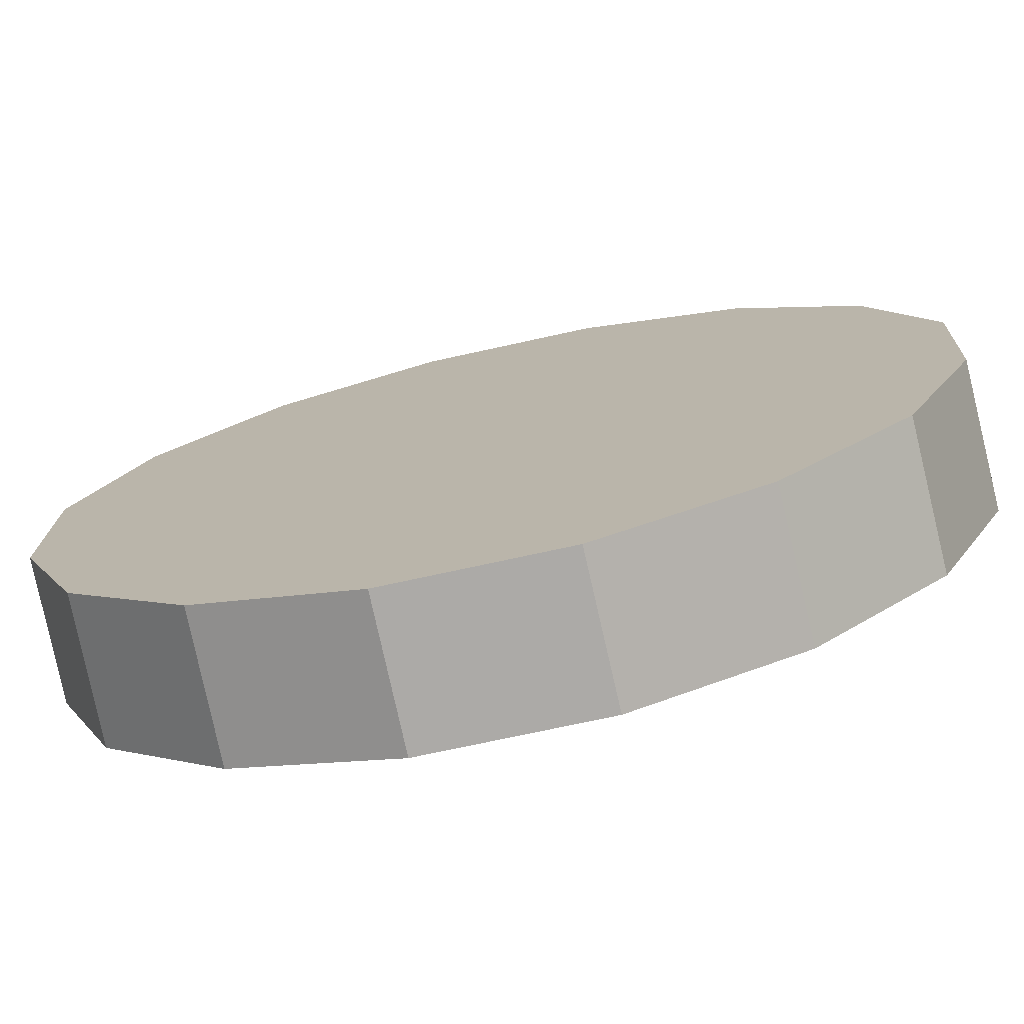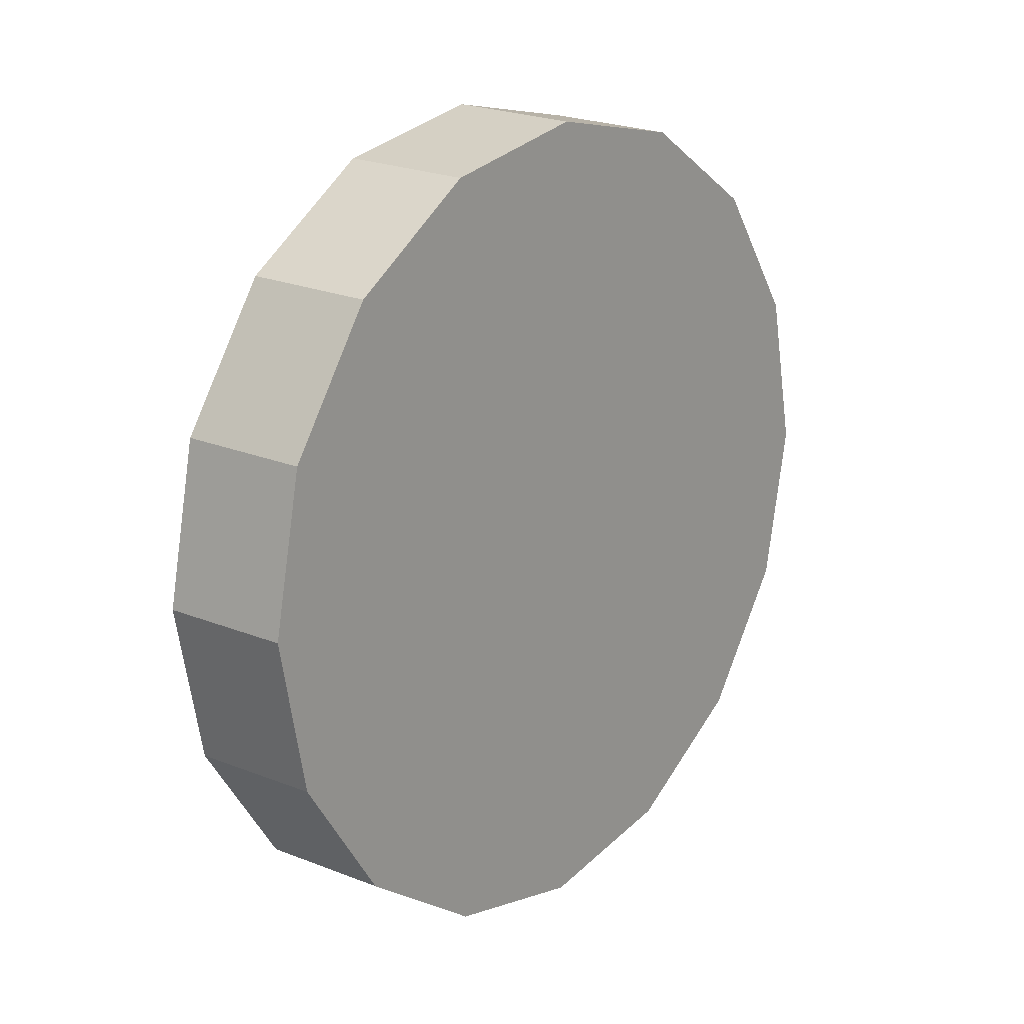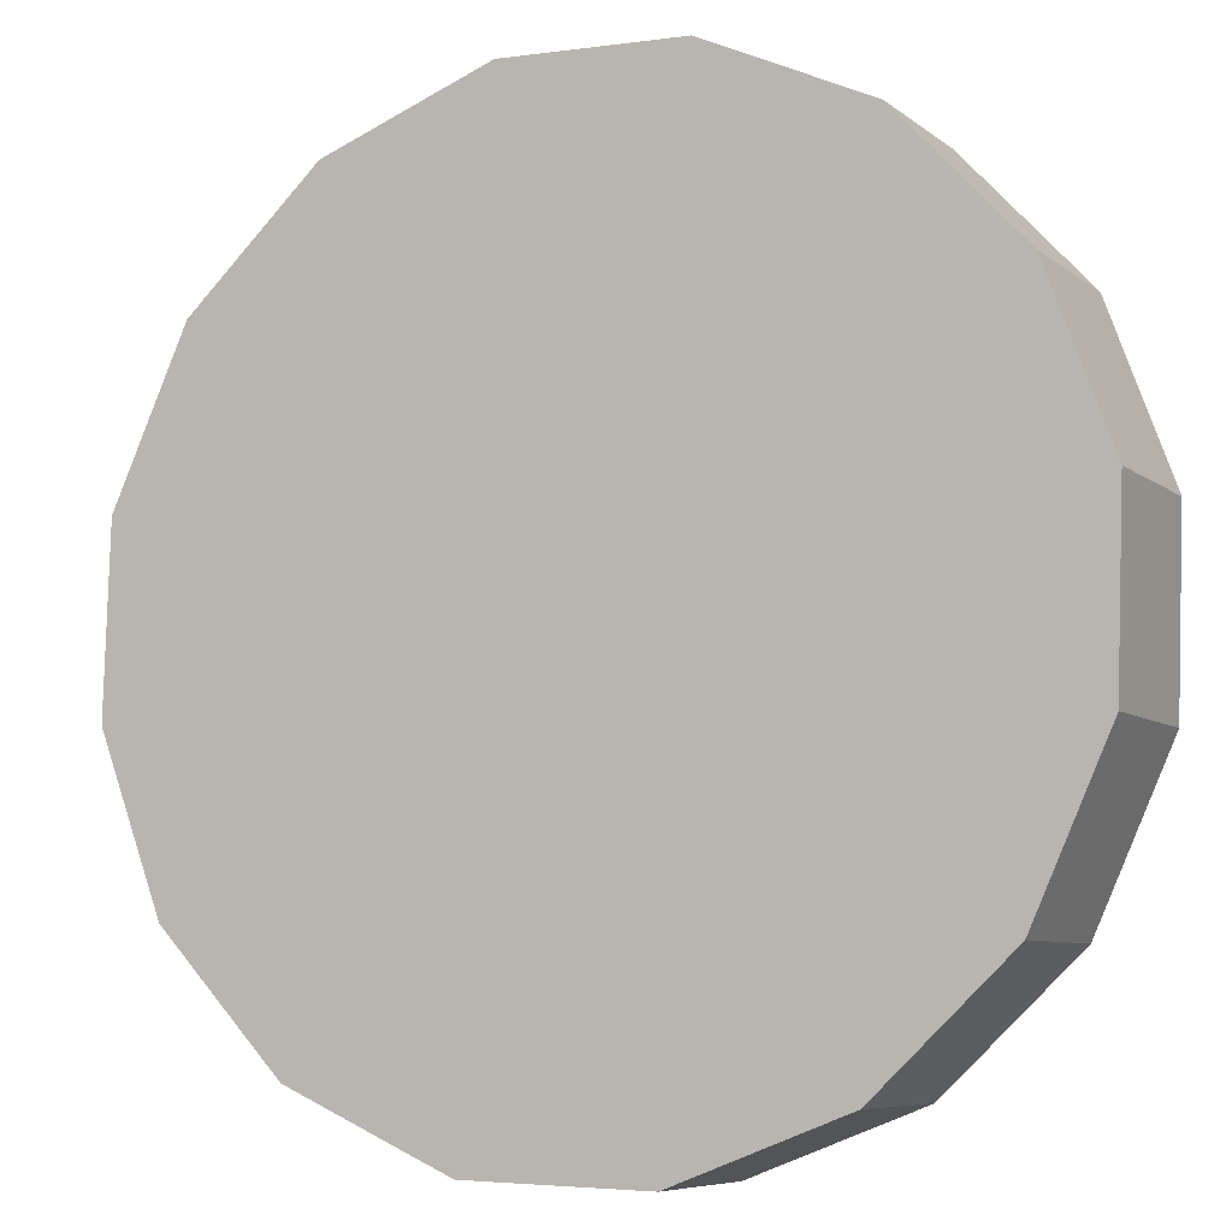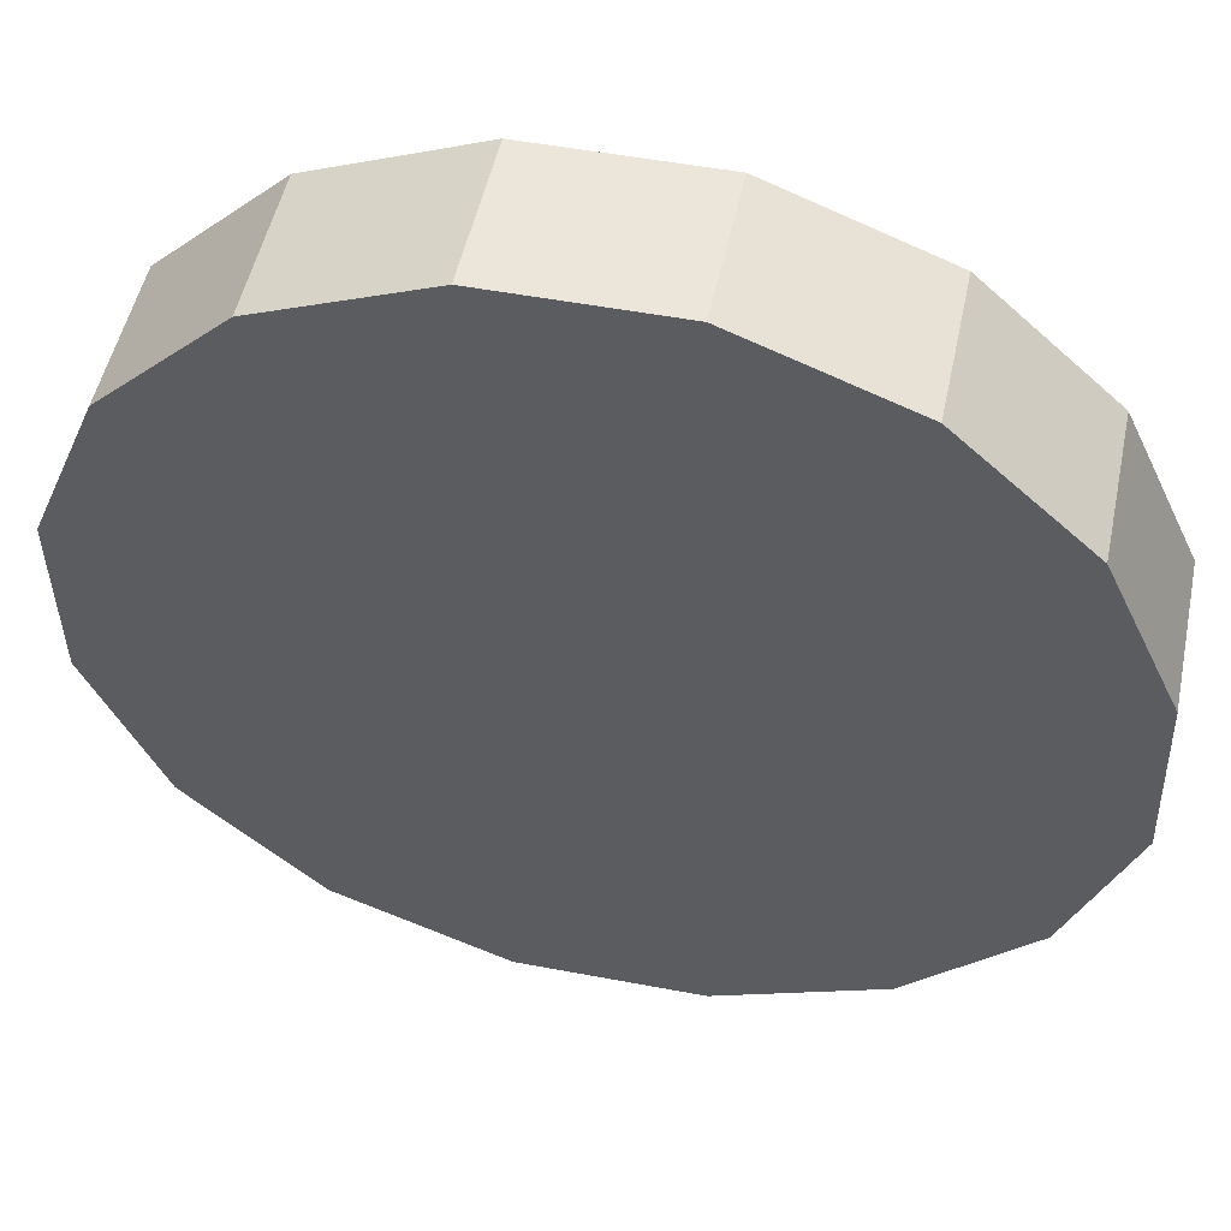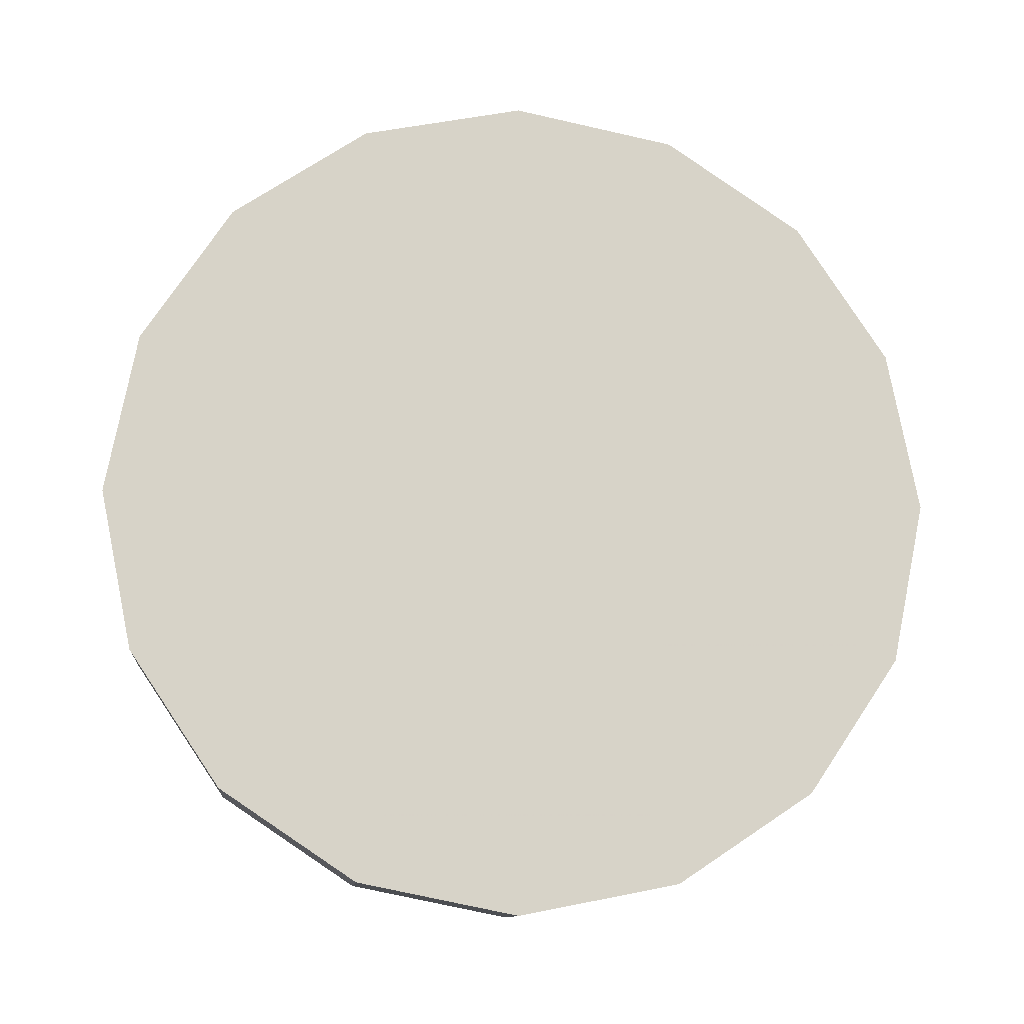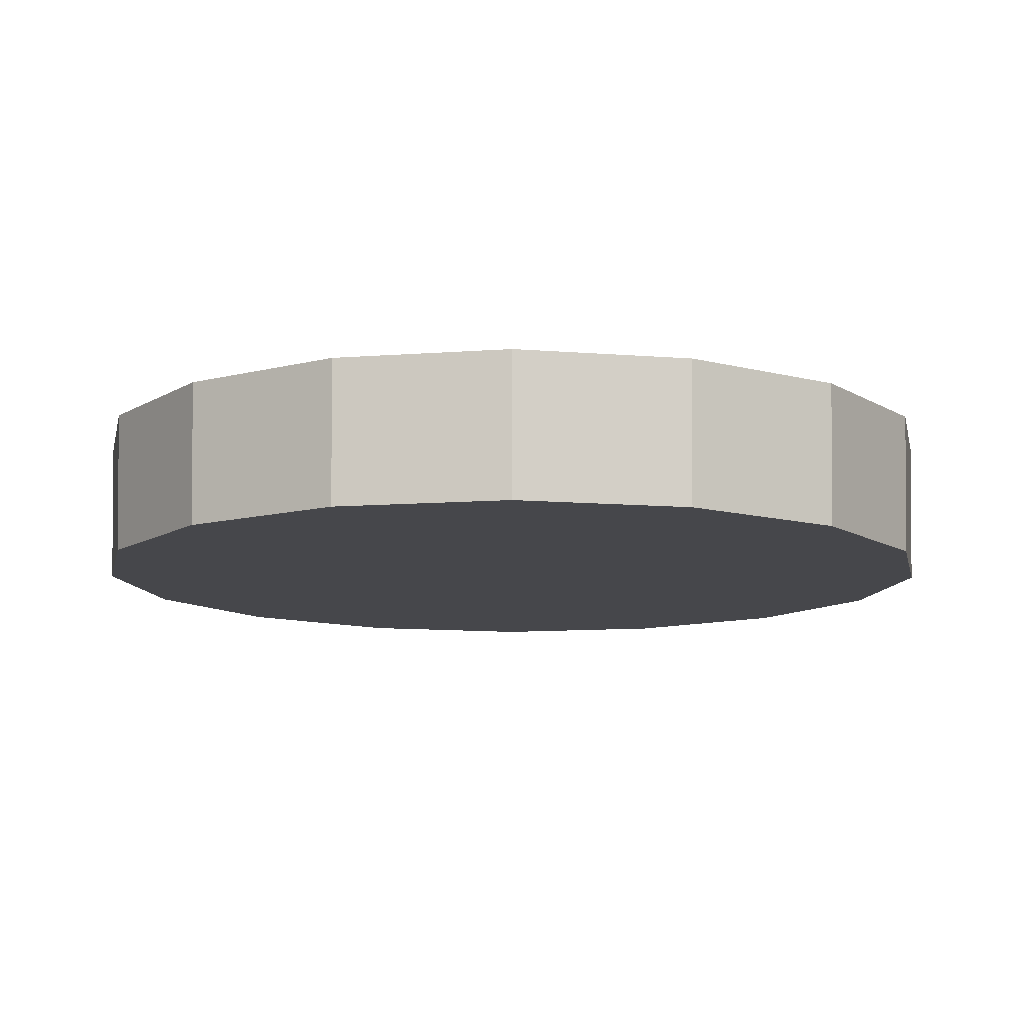
<metadata>
{"format":"obj","ext":"obj","renderer":"f3d","projection":"perspective","resolution":1024,"background":"white","views":[{"elev":-29.0,"azim":-71.9,"up":"+Y"},{"elev":18.9,"azim":174.4,"up":"+Z"},{"elev":-60.6,"azim":131.2,"up":"+Y"},{"elev":7.0,"azim":107.5,"up":"+Y"},{"elev":-11.7,"azim":39.1,"up":"+Z"},{"elev":79.2,"azim":-134.9,"up":"+Z"}]}
</metadata>
<code>
v 0.5701 0.08311 3.057
v 0.5952 0.1082 3.004
v 0.604 0.117 2.942
v 0.5952 0.1082 2.879
v 0.5701 0.08311 2.826
v 0.5326 0.04556 2.79
v 0.4883 0.001267 2.778
v 0.444 -0.04303 2.79
v 0.4064 -0.08058 2.826
v 0.3813 -0.1057 2.879
v 0.3725 -0.1145 2.942
v 0.3813 -0.1057 3.004
v 0.4064 -0.08058 3.057
v 0.444 -0.04303 3.093
v 0.4883 0.001267 3.105
v 0.5326 0.04556 3.093
v 0.4883 0.001267 2.942
v 0.4883 0.001267 2.942
v 0.4883 0.001267 2.942
v 0.4883 0.001267 2.942
v 0.4883 0.001267 2.942
v 0.4883 0.001267 2.942
v 0.4883 0.001267 2.942
v 0.4883 0.001267 2.942
v 0.4883 0.001267 2.942
v 0.4883 0.001267 2.942
v 0.4883 0.001267 2.942
v 0.4883 0.001267 2.942
v 0.4883 0.001267 2.942
v 0.4883 0.001267 2.942
v 0.4883 0.001267 2.942
v 0.4883 0.001267 2.942
v 0.5324 0.1196 3.057
v 0.5573 0.1445 3.004
v 0.566 0.1532 2.942
v 0.5573 0.1445 2.88
v 0.5324 0.1196 2.827
v 0.4951 0.08233 2.792
v 0.4512 0.03838 2.779
v 0.4072 -0.00558 2.792
v 0.3699 -0.04284 2.827
v 0.345 -0.06774 2.88
v 0.3363 -0.07649 2.942
v 0.345 -0.06774 3.004
v 0.3699 -0.04284 3.057
v 0.4072 -0.00558 3.092
v 0.4512 0.03838 3.104
v 0.4951 0.08233 3.092
v 0.4512 0.03838 2.942
v 0.4512 0.03838 2.942
v 0.4512 0.03838 2.942
v 0.4512 0.03838 2.942
v 0.4512 0.03838 2.942
v 0.4512 0.03838 2.942
v 0.4512 0.03838 2.942
v 0.4512 0.03838 2.942
v 0.4512 0.03838 2.942
v 0.4512 0.03838 2.942
v 0.4512 0.03838 2.942
v 0.4512 0.03838 2.942
v 0.4512 0.03838 2.942
v 0.4512 0.03838 2.942
v 0.4512 0.03838 2.942
v 0.4512 0.03838 2.942
f 33 34 49
f 49 34 50
f 34 35 50
f 50 35 51
f 35 36 51
f 51 36 52
f 36 37 52
f 52 37 53
f 37 38 53
f 53 38 54
f 38 39 54
f 54 39 55
f 39 40 55
f 55 40 56
f 40 41 56
f 56 41 57
f 41 42 57
f 57 42 58
f 42 43 58
f 58 43 59
f 43 44 59
f 59 44 60
f 44 45 60
f 60 45 61
f 45 46 61
f 61 46 62
f 46 47 62
f 62 47 63
f 47 48 63
f 63 48 64
f 48 33 64
f 64 33 49
f 2 1 17
f 2 17 18
f 3 2 18
f 3 18 19
f 4 3 19
f 4 19 20
f 5 4 20
f 5 20 21
f 6 5 21
f 6 21 22
f 7 6 22
f 7 22 23
f 8 7 23
f 8 23 24
f 9 8 24
f 9 24 25
f 10 9 25
f 10 25 26
f 11 10 26
f 11 26 27
f 12 11 27
f 12 27 28
f 13 12 28
f 13 28 29
f 14 13 29
f 14 29 30
f 15 14 30
f 15 30 31
f 16 15 31
f 16 31 32
f 1 16 32
f 1 32 17
f 49 50 17
f 17 50 18
f 50 51 18
f 18 51 19
f 51 52 19
f 19 52 20
f 52 53 20
f 20 53 21
f 53 54 21
f 21 54 22
f 54 55 22
f 22 55 23
f 55 56 23
f 23 56 24
f 56 57 24
f 24 57 25
f 57 58 25
f 25 58 26
f 58 59 26
f 26 59 27
f 59 60 27
f 27 60 28
f 60 61 28
f 28 61 29
f 61 62 29
f 29 62 30
f 62 63 30
f 30 63 31
f 63 64 31
f 31 64 32
f 64 49 32
f 32 49 17
f 1 2 33
f 33 2 34
f 2 3 34
f 34 3 35
f 3 4 35
f 35 4 36
f 4 5 36
f 36 5 37
f 5 6 37
f 37 6 38
f 6 7 38
f 38 7 39
f 7 8 39
f 39 8 40
f 8 9 40
f 40 9 41
f 9 10 41
f 41 10 42
f 10 11 42
f 42 11 43
f 11 12 43
f 43 12 44
f 12 13 44
f 44 13 45
f 13 14 45
f 45 14 46
f 14 15 46
f 46 15 47
f 15 16 47
f 47 16 48
f 16 1 48
f 48 1 33

</code>
